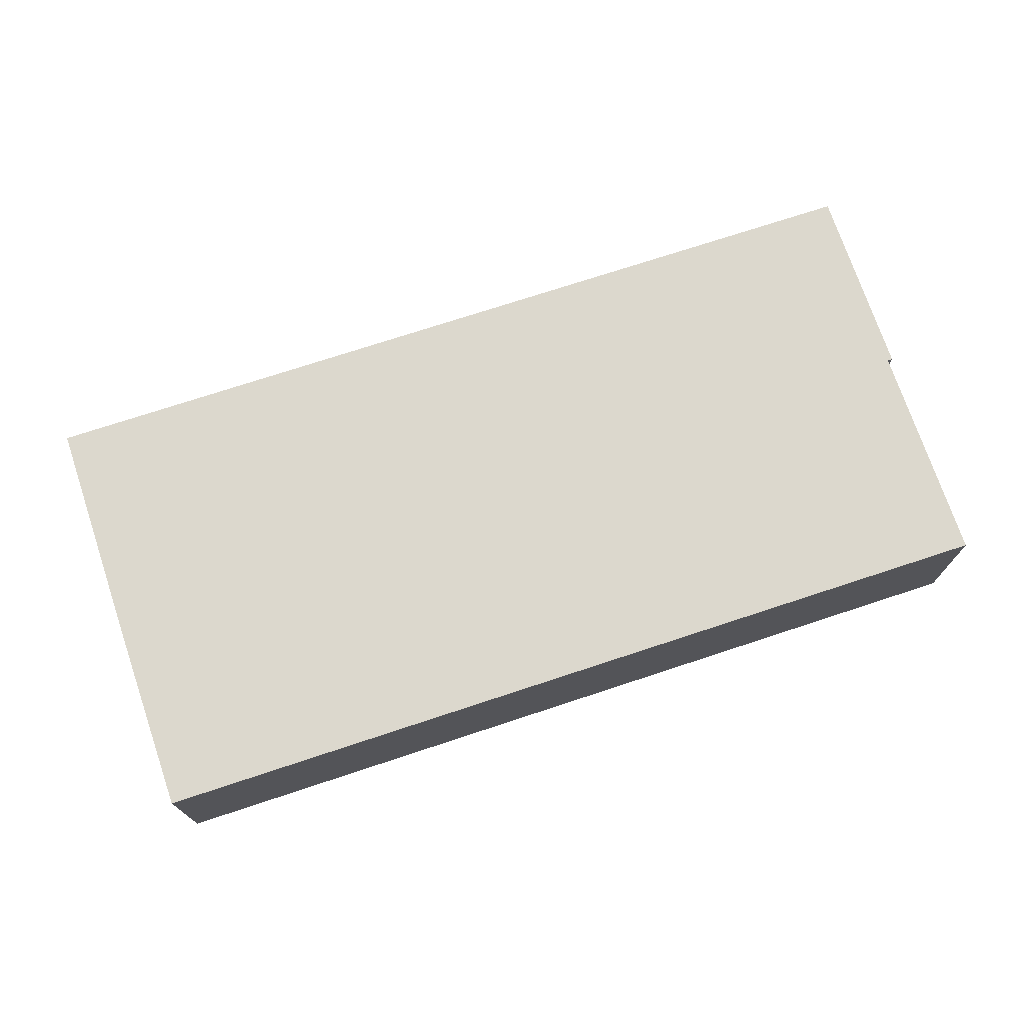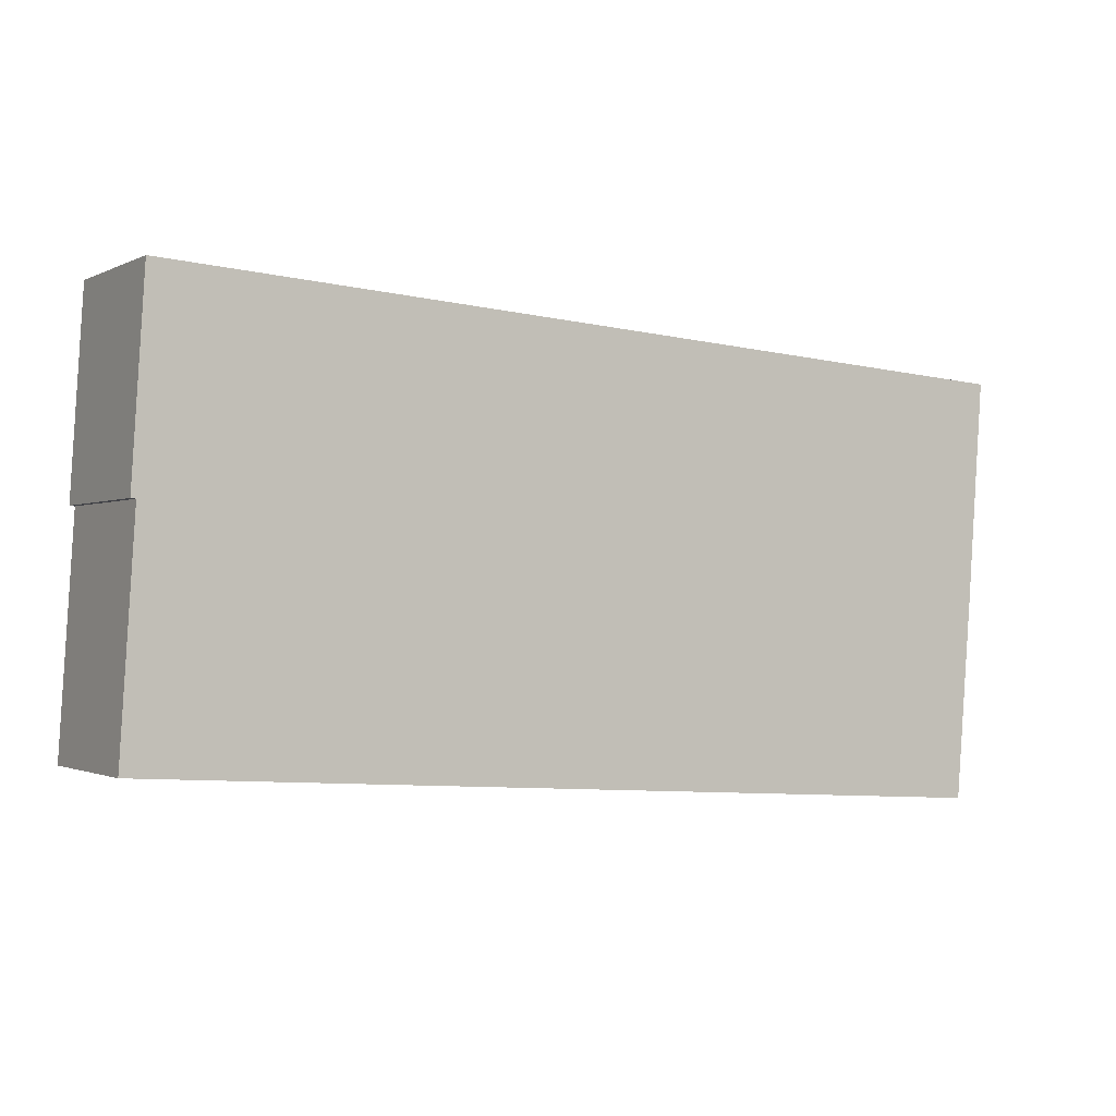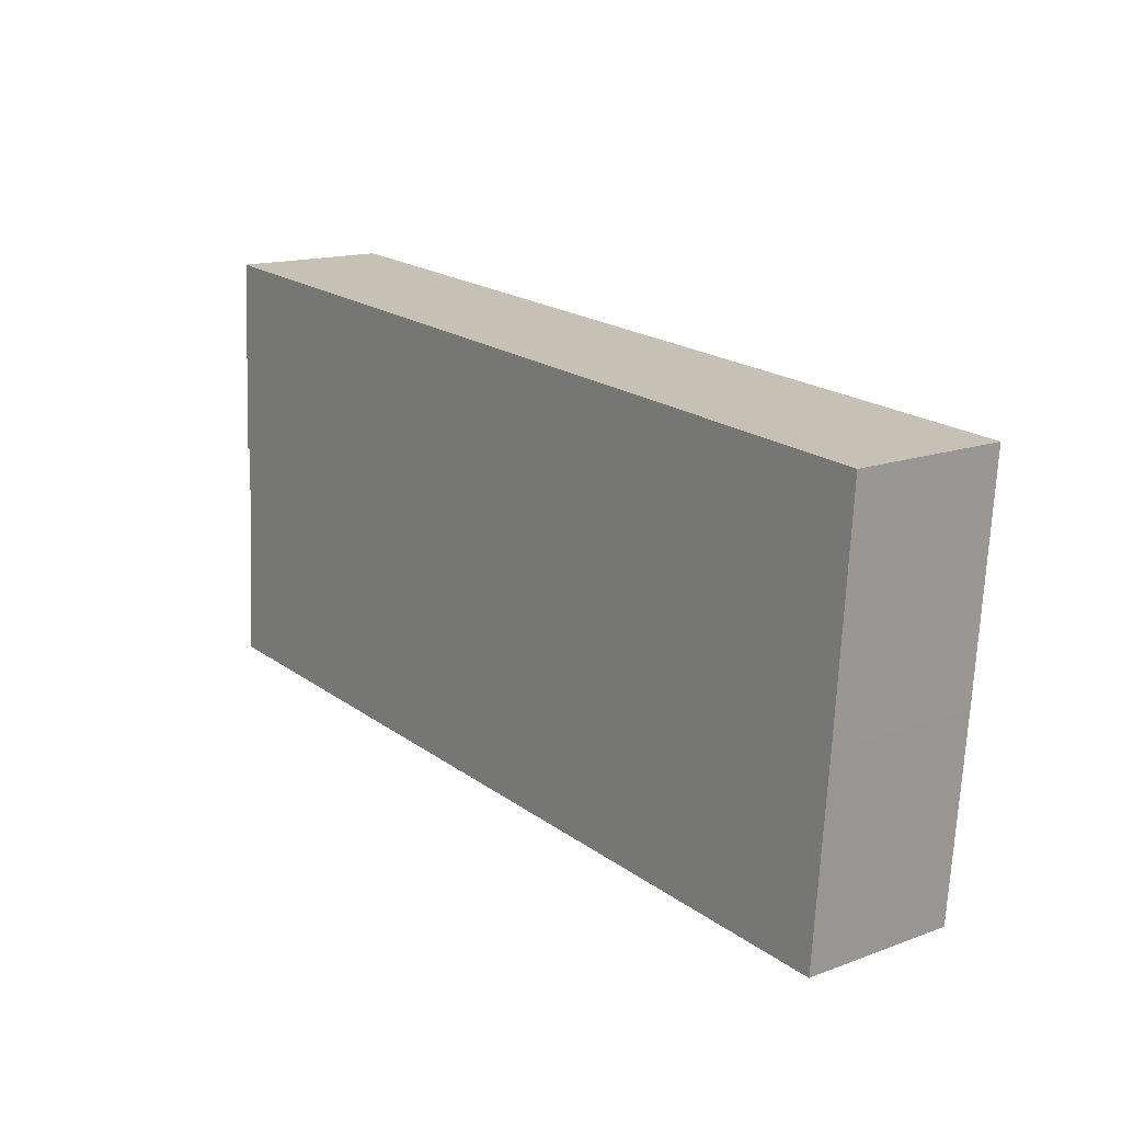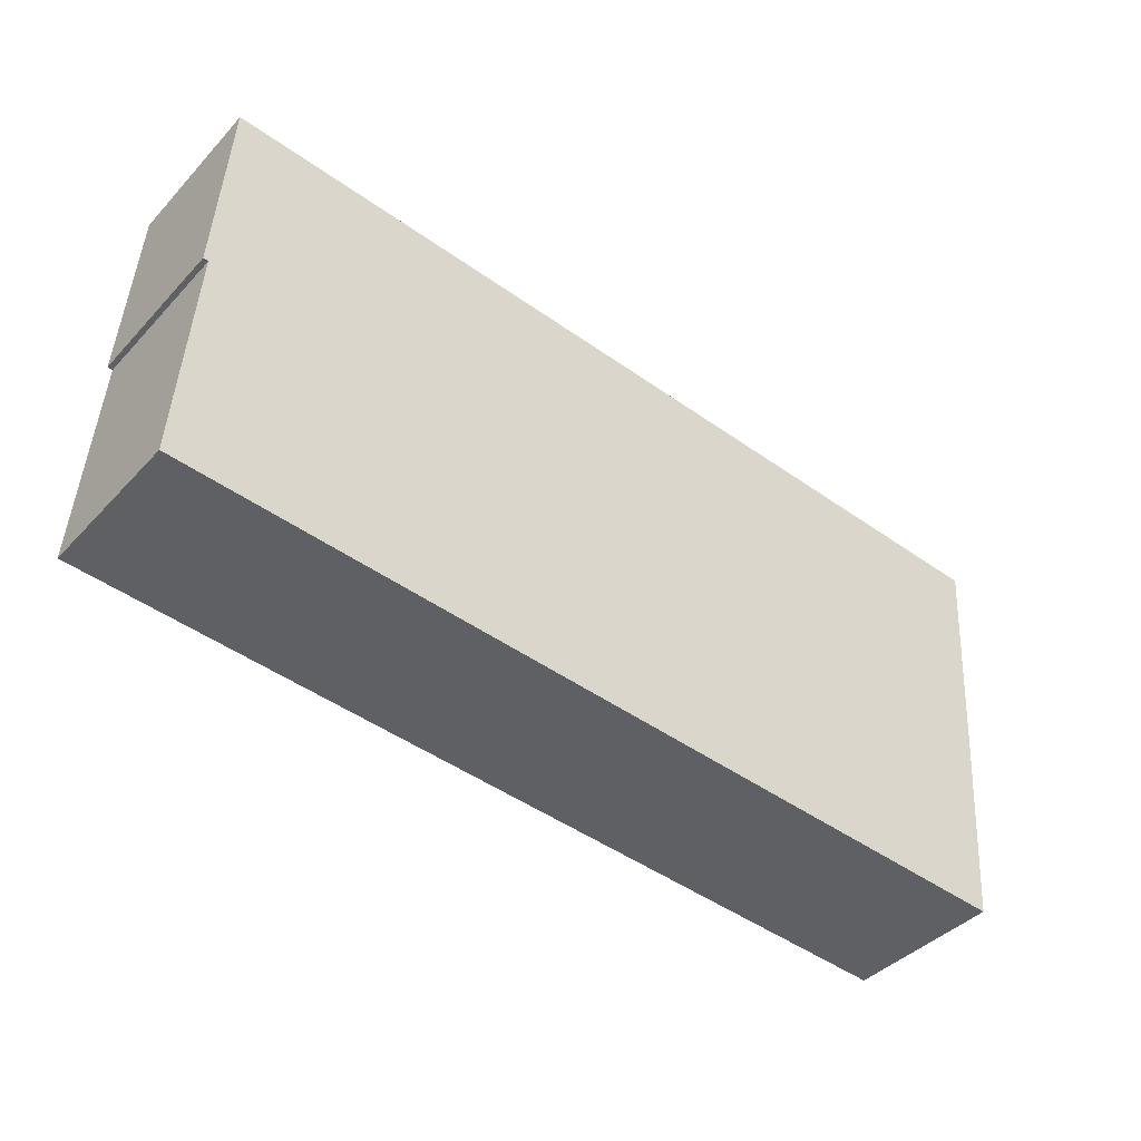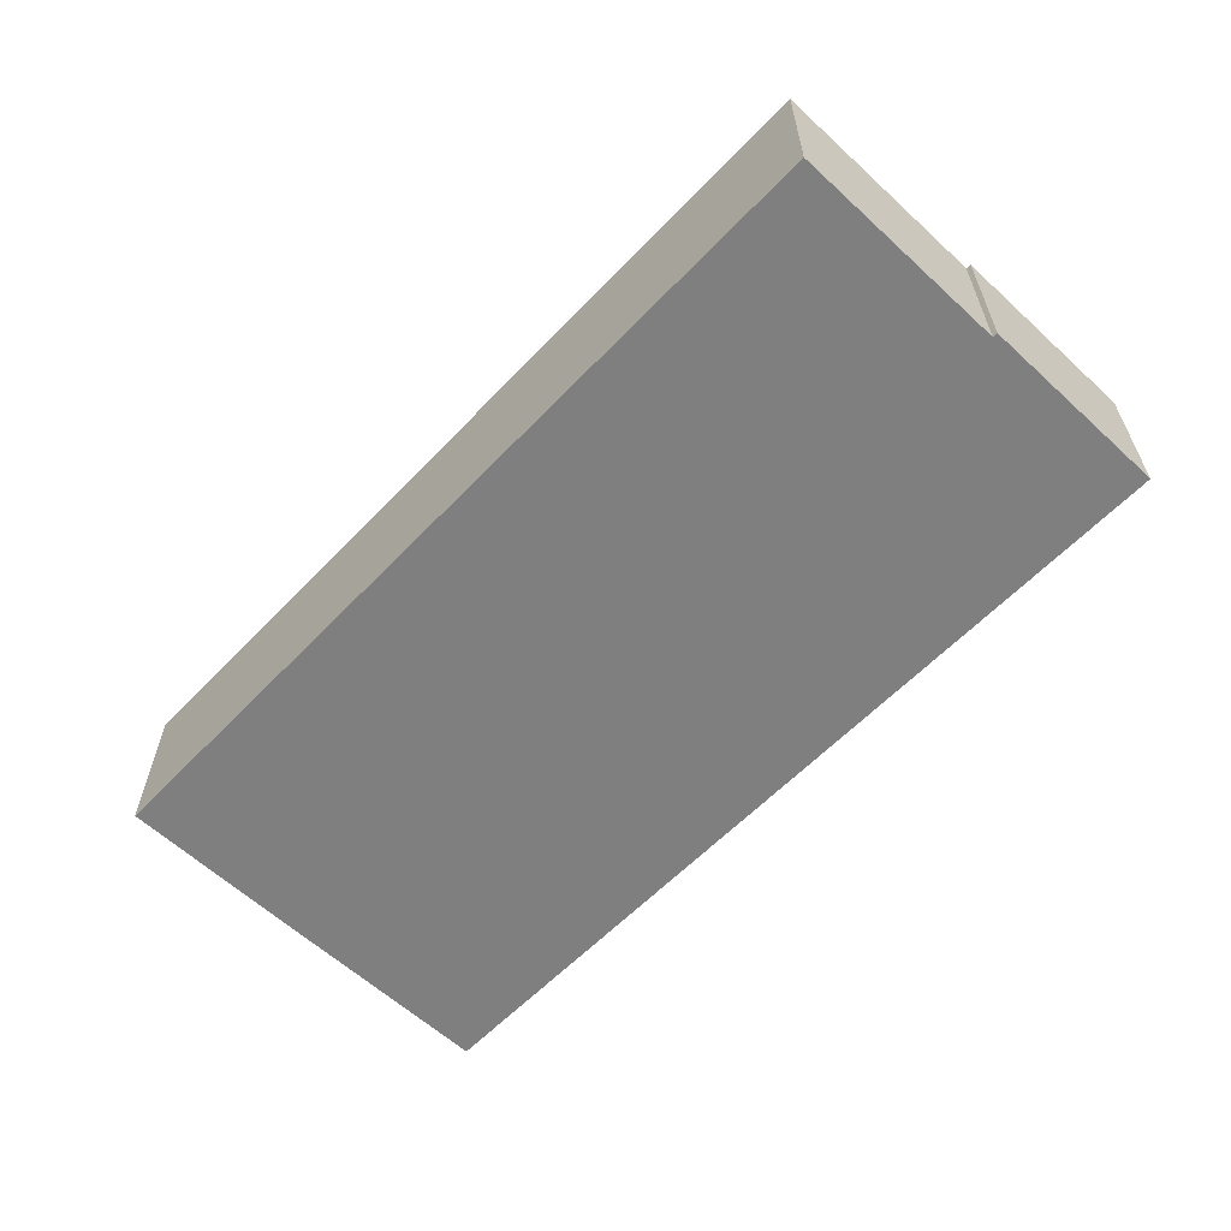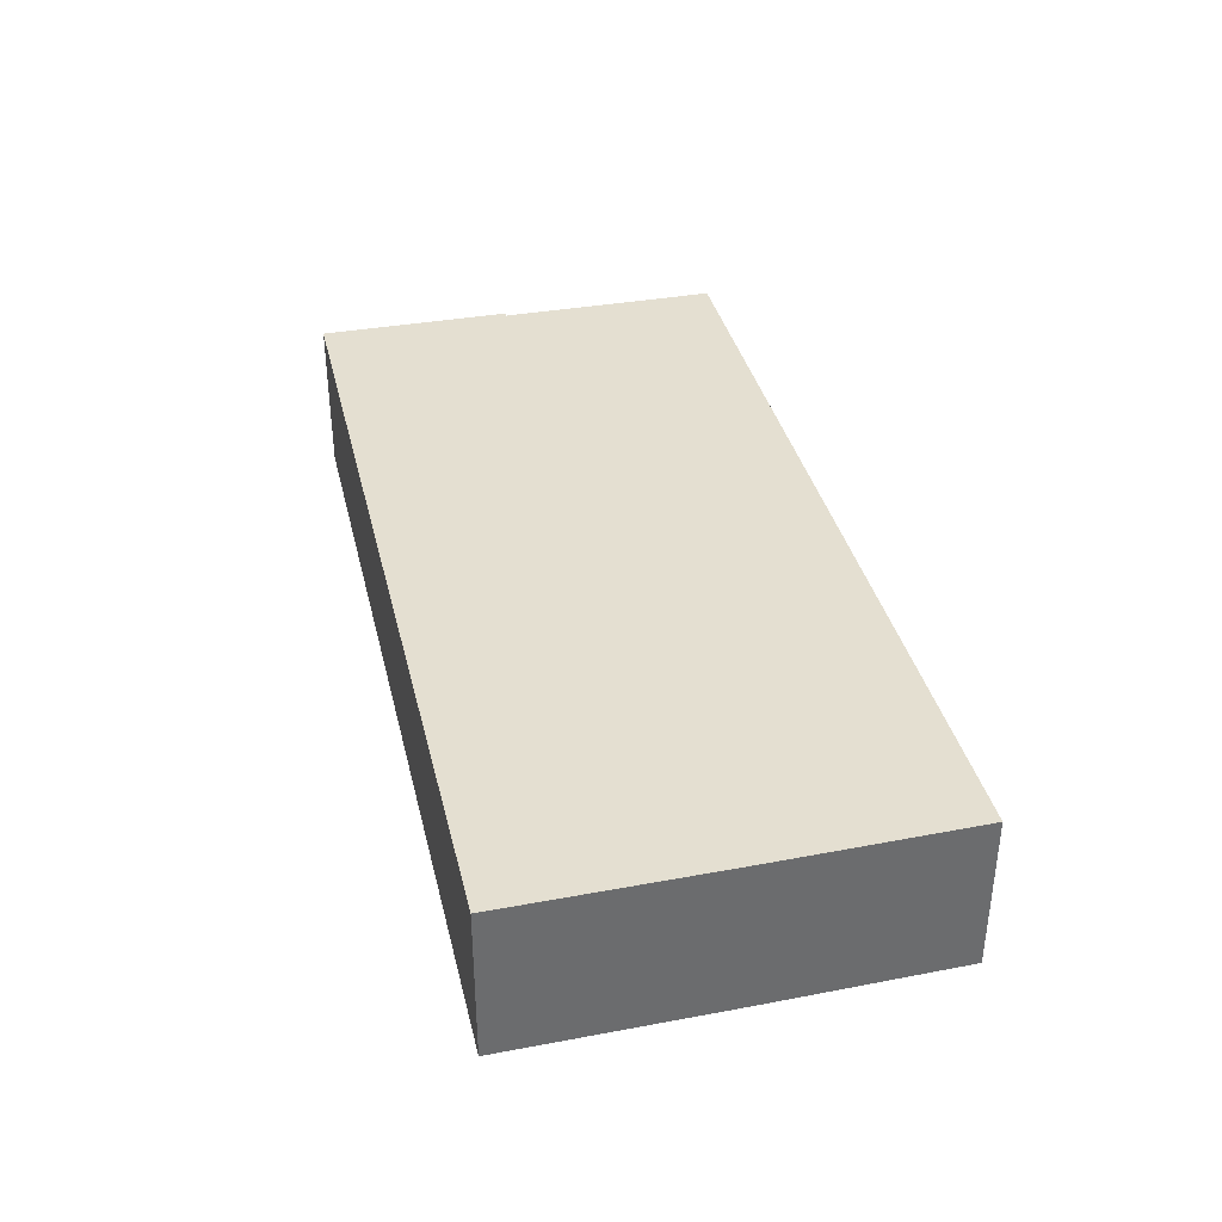
<metadata>
{"format":"obj","ext":"obj","renderer":"f3d","projection":"perspective","resolution":1024,"background":"white","views":[{"elev":72.6,"azim":165.4,"up":"+Y"},{"elev":-1.2,"azim":-30.7,"up":"+Z"},{"elev":15.2,"azim":52.3,"up":"+Z"},{"elev":-41.2,"azim":-38.6,"up":"+Z"},{"elev":-59.7,"azim":-129.6,"up":"+Y"},{"elev":36.8,"azim":80.6,"up":"+Y"}]}
</metadata>
<code>
v  19.92 5.406 -1.283
v  30.46 5.406 -0.739
v  30.36 5.406 -1.956
v  15.14 5.406 -0.975
v  0 5.406 3.31e-16
v  0.091 5.406 1.438
v  30.91 5.406 4.834
v  0.415 5.406 6.56
v  31.34 5.406 10.59
v  0.49 5.406 7.744
v  0.317 5.406 7.762
v  0.74 5.406 14.57
v  31.48 5.406 12.55
v  30.36 1.198e-16 -1.956
v  30.46 4.525e-17 -0.739
v  30.91 -2.96e-16 4.834
v  31.34 -6.485e-16 10.59
v  31.48 -7.685e-16 12.55
v  19.92 7.856e-17 -1.283
v  15.14 5.97e-17 -0.975
v  0 0 0
v  0.49 -4.742e-16 7.744
v  0.317 -4.753e-16 7.762
v  0.091 -8.805e-17 1.438
v  0.415 -4.017e-16 6.56
v  0.74 -8.921e-16 14.57
g defaultobject
f 1 2 3
f 2 1 4
f 2 4 5
f 2 5 6
f 2 6 7
f 7 6 8
f 7 8 9
f 9 8 10
f 9 10 11
f 9 11 12
f 9 12 13
f 2 14 3
f 14 2 7
f 14 7 15
f 15 7 16
f 16 7 9
f 16 9 17
f 17 9 13
f 17 13 18
f 14 1 3
f 1 14 19
f 1 19 4
f 4 19 20
f 4 20 5
f 5 20 21
f 22 11 10
f 11 22 23
f 21 6 5
f 6 21 8
f 8 21 24
f 8 24 25
f 8 25 10
f 10 25 22
f 23 12 11
f 12 23 26
f 26 13 12
f 13 26 18
f 20 24 21
f 24 20 25
f 25 20 22
f 22 20 26
f 26 20 18
f 18 20 19
f 18 19 14
f 18 14 15
f 18 15 16
f 18 16 17
f 26 23 22

</code>
